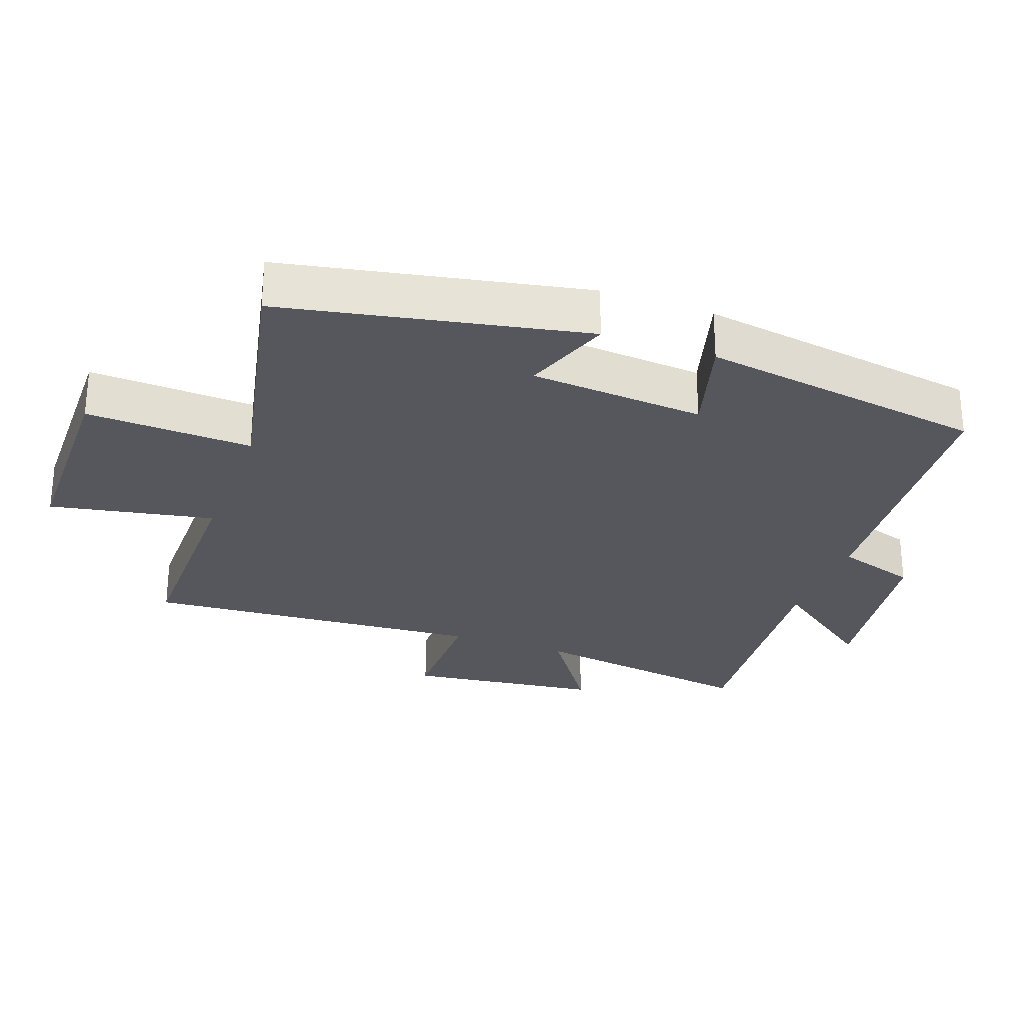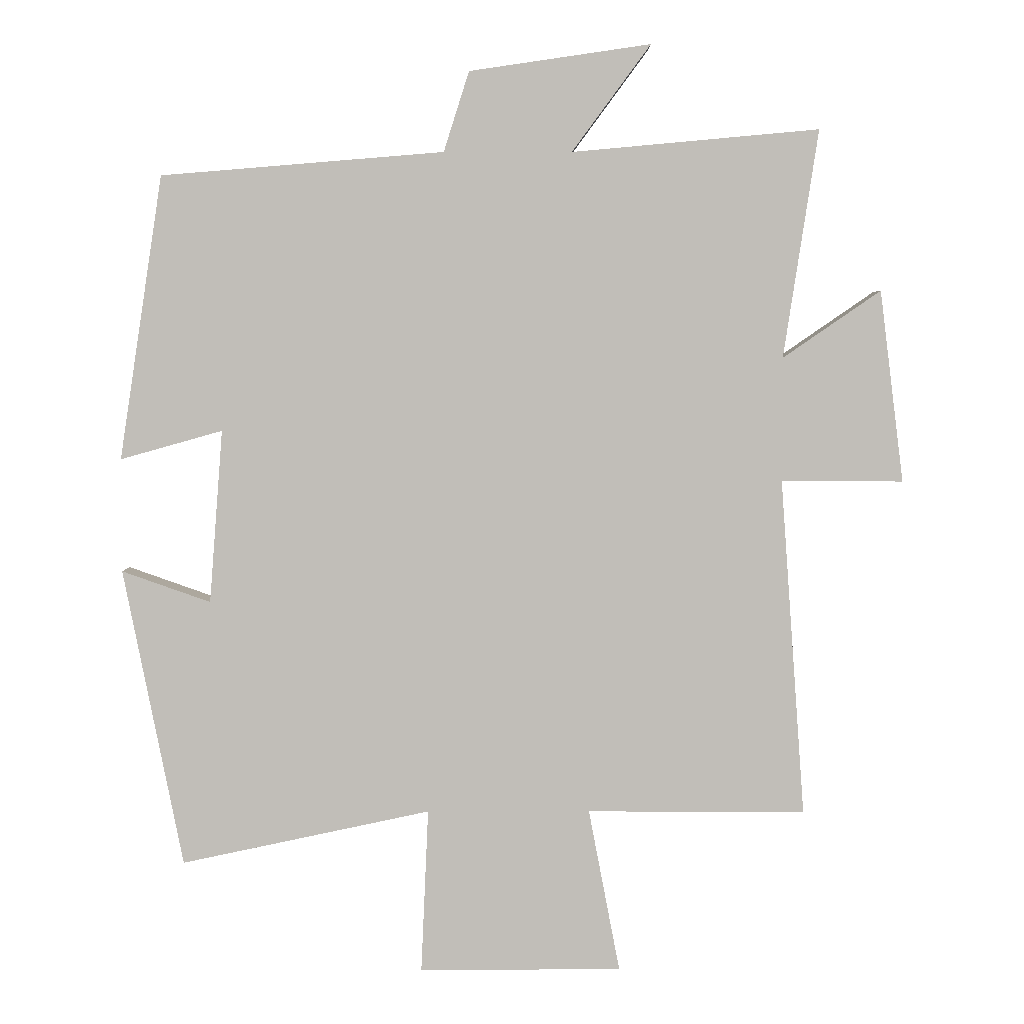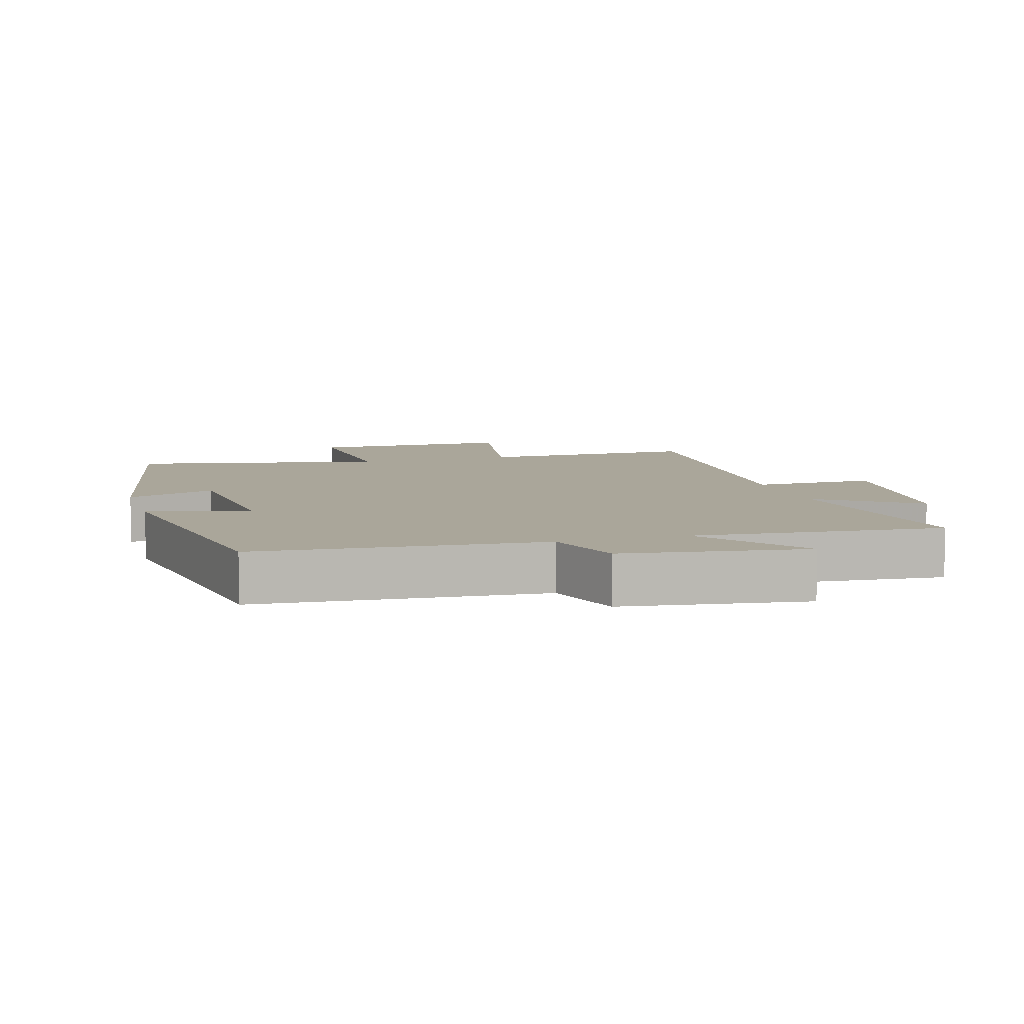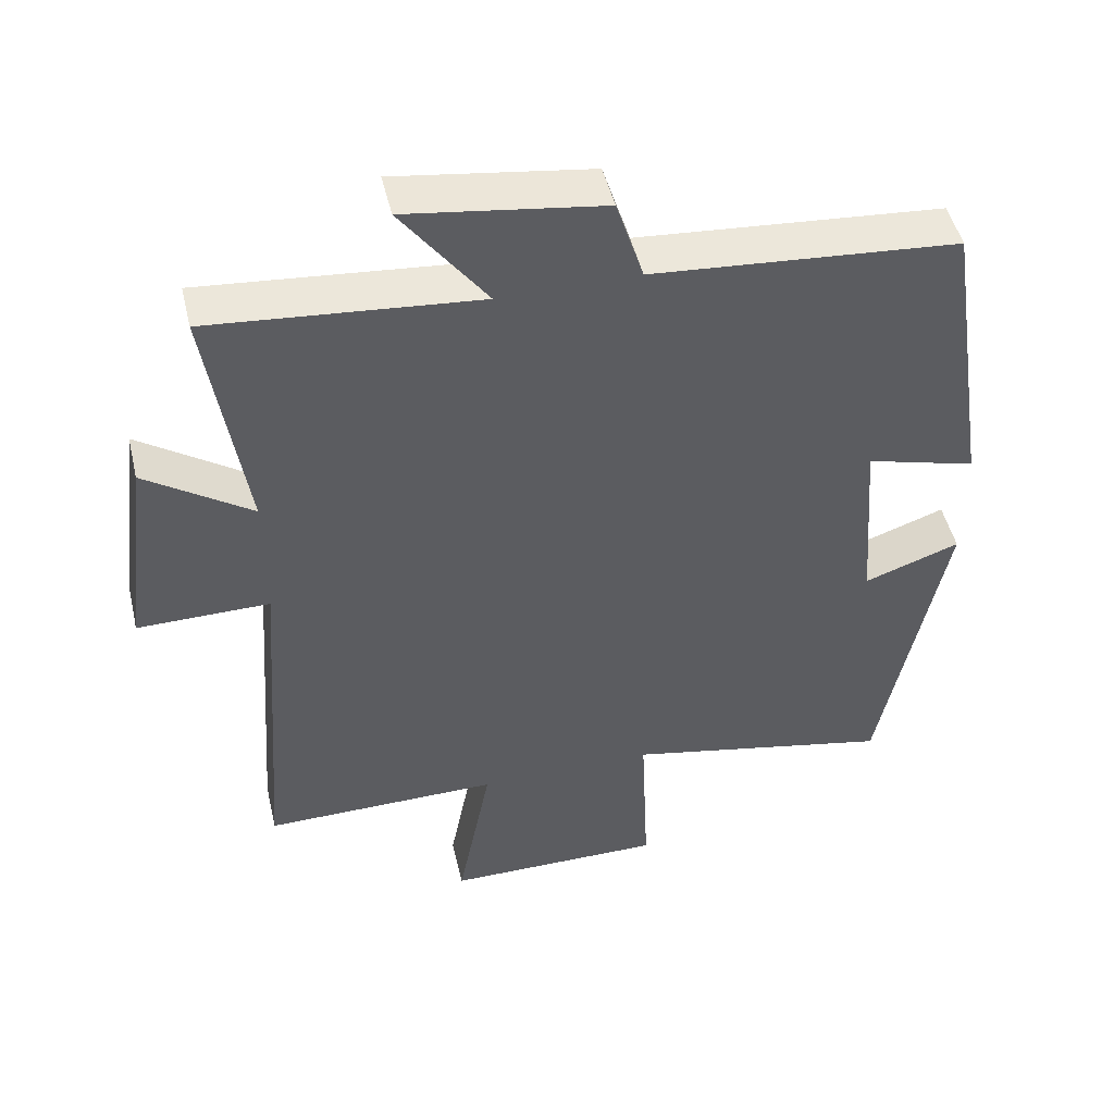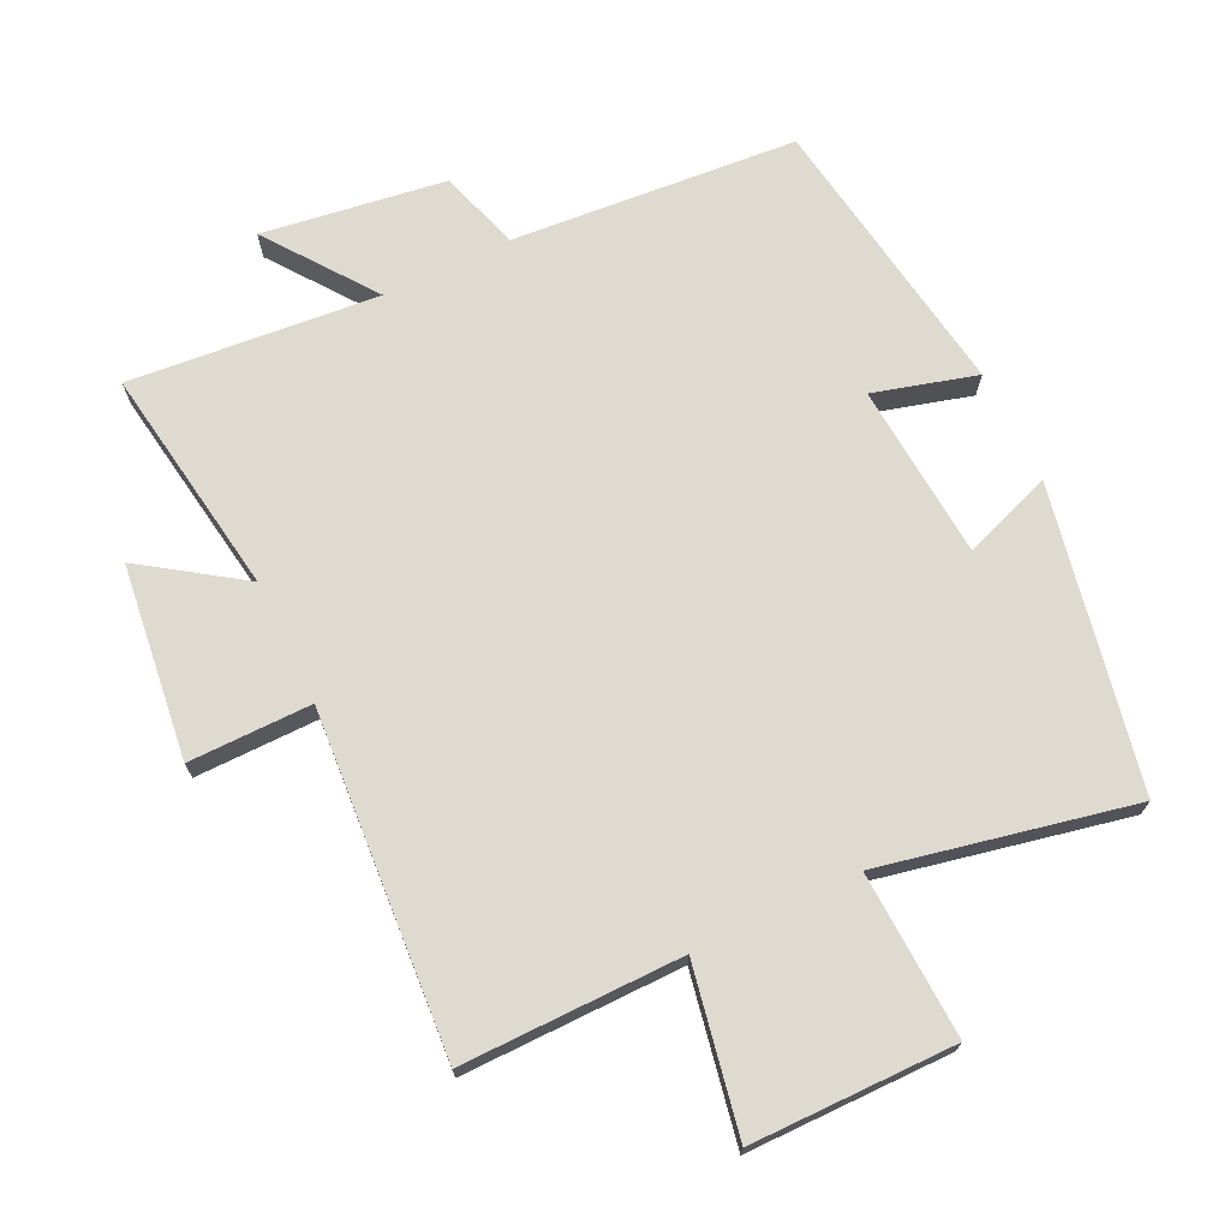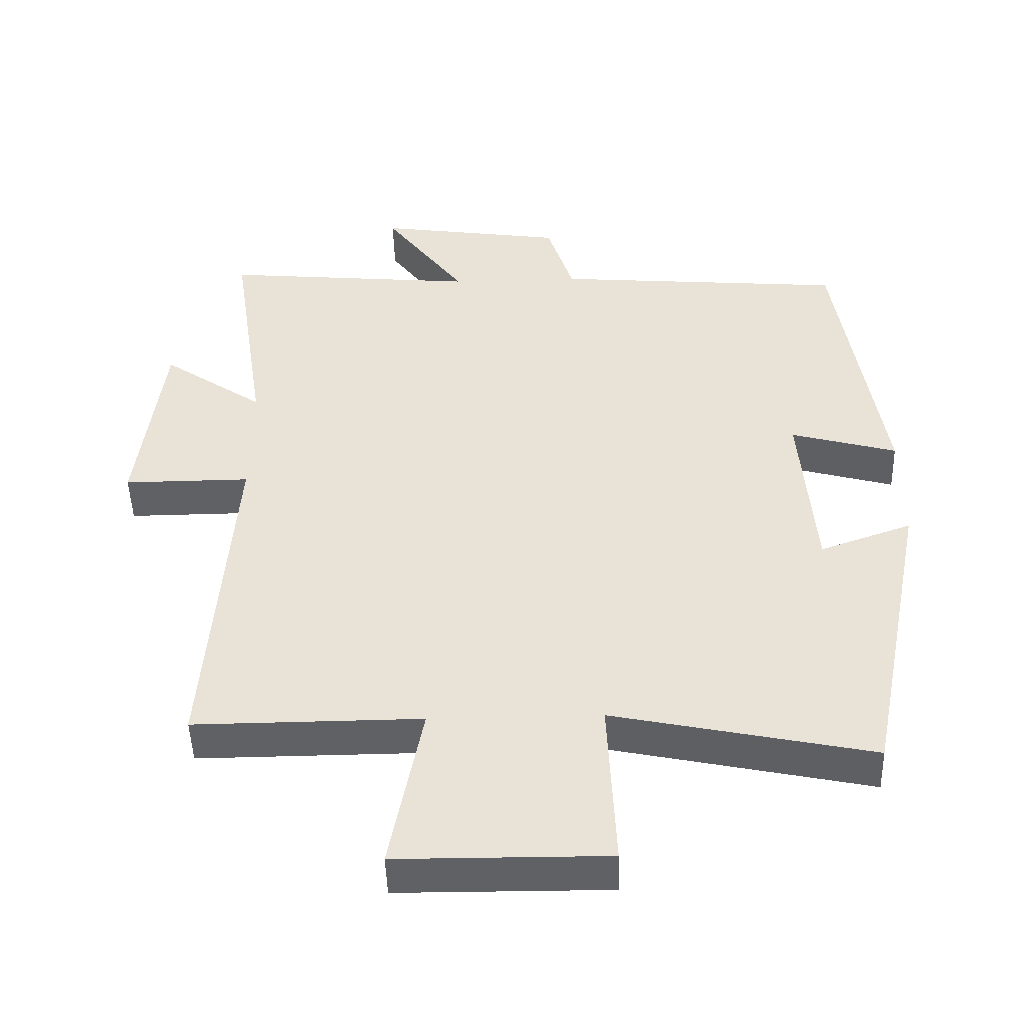
<metadata>
{"format":"obj","ext":"obj","renderer":"f3d","projection":"perspective","resolution":1024,"background":"white","views":[{"elev":-27.6,"azim":-110.0,"up":"+Y"},{"elev":4.0,"azim":-0.3,"up":"+Z"},{"elev":7.8,"azim":-16.8,"up":"+Y"},{"elev":48.7,"azim":166.7,"up":"+Z"},{"elev":71.0,"azim":154.2,"up":"+Y"},{"elev":-47.6,"azim":-178.3,"up":"+Z"}]}
</metadata>
<code>
v 0.552 0.07 0.534
v 0.5 0.07 0.192
v 0.647 0.07 0.293
v 0.683 0.07 0.005
v 0.5 0.07 0.006
v 0.537 0.07 -0.502
v 0.209 0.07 -0.5
v 0.256 0.07 -0.745
v -0.048 0.07 -0.747
v -0.037 0.07 -0.5
v -0.411 0.07 -0.579
v -0.5 0.07 -0.131
v -0.367 0.07 -0.178
v -0.347 0.07 0.082
v -0.5 0.07 0.039
v -0.435 0.07 0.465
v -0.011 0.07 0.5
v 0.027 0.07 0.62
v 0.299 0.07 0.66
v 0.181 0.07 0.5
v 0.552 0 0.534
v 0.5 0 0.192
v 0.647 0 0.293
v 0.683 0 0.005
v 0.5 0 0.006
v 0.537 0 -0.502
v 0.209 0 -0.5
v 0.256 0 -0.745
v -0.048 0 -0.747
v -0.037 0 -0.5
v -0.411 0 -0.579
v -0.5 0 -0.131
v -0.367 0 -0.178
v -0.347 0 0.082
v -0.5 0 0.039
v -0.435 0 0.465
v -0.011 0 0.5
v 0.027 0 0.62
v 0.299 0 0.66
v 0.181 0 0.5
f 17 18 19 20
f 15 16 17 20
f 14 15 20 1
f 13 14 1 2
f 10 11 12 13
f 10 13 2
f 7 8 9 10
f 7 10 2 3
f 5 6 7
f 5 7 3
f 3 4 5
f 40 39 38 37
f 40 37 36 35
f 21 40 35 34
f 22 21 34 33
f 33 32 31 30
f 22 33 30
f 30 29 28 27
f 23 22 30 27
f 27 26 25
f 23 27 25
f 25 24 23
f 1 21 22 2
f 2 22 23 3
f 3 23 24 4
f 4 24 25 5
f 5 25 26 6
f 6 26 27 7
f 7 27 28 8
f 8 28 29 9
f 9 29 30 10
f 10 30 31 11
f 11 31 32 12
f 12 32 33 13
f 13 33 34 14
f 14 34 35 15
f 15 35 36 16
f 16 36 37 17
f 17 37 38 18
f 18 38 39 19
f 19 39 40 20
f 20 40 21 1

</code>
